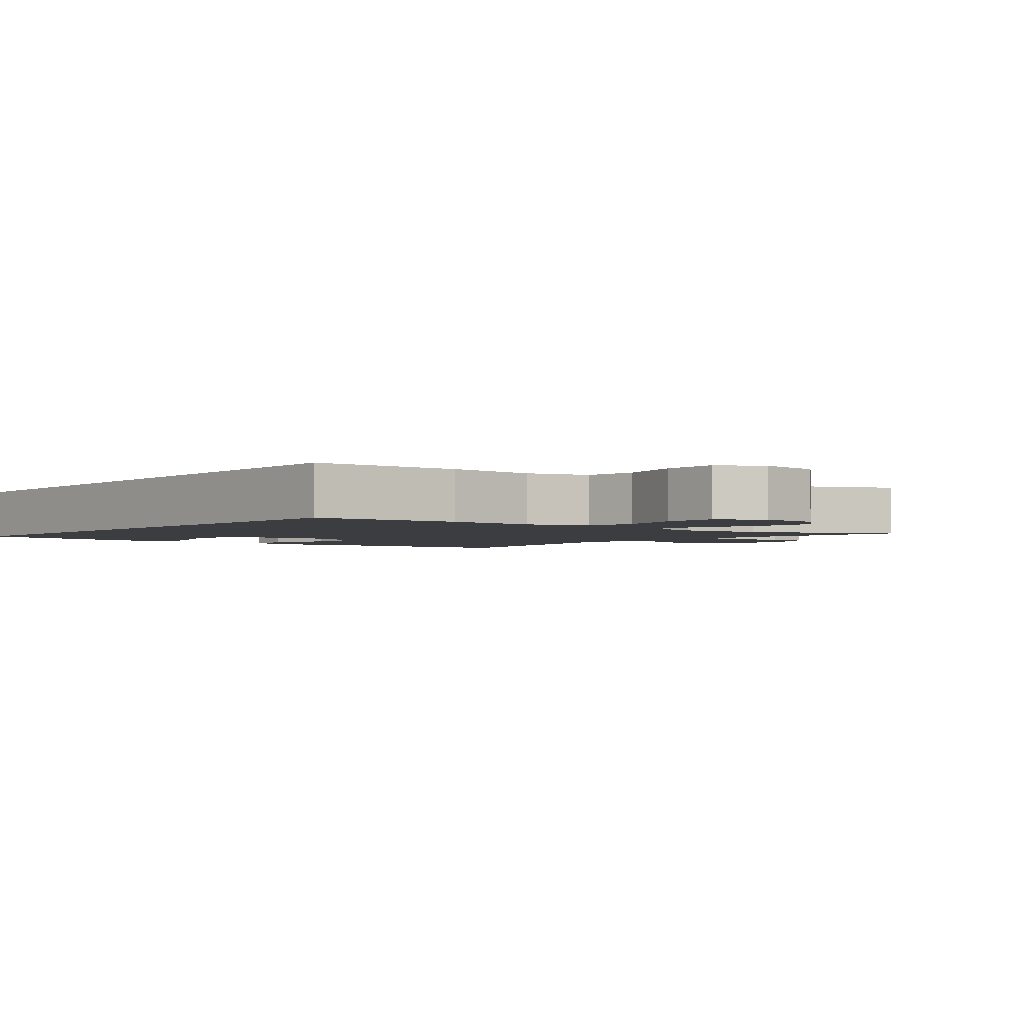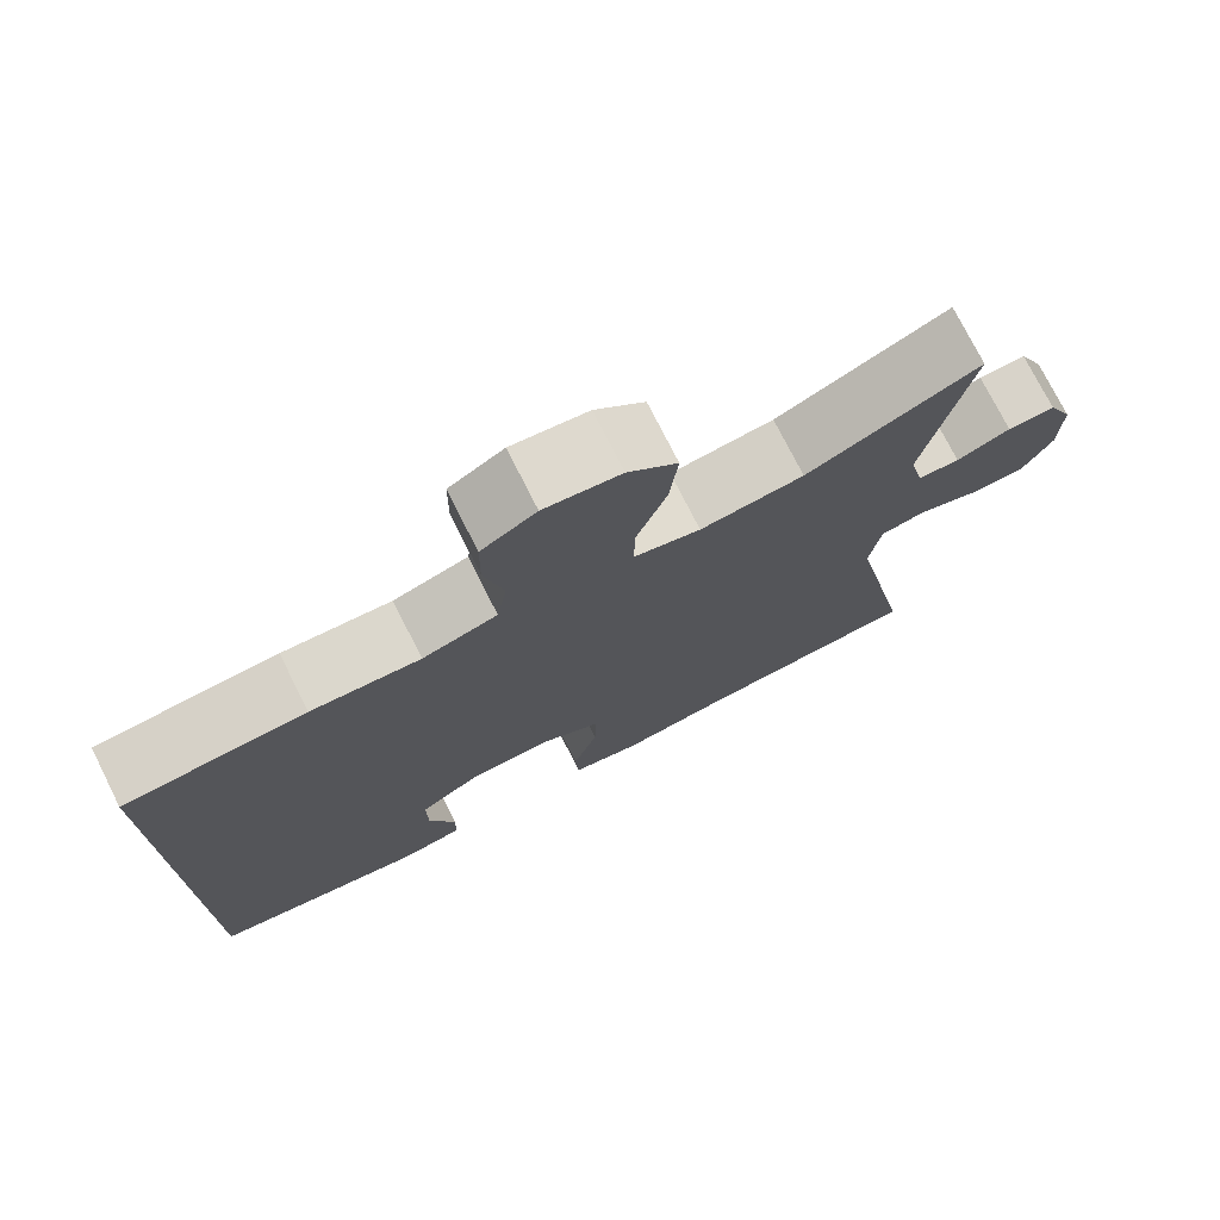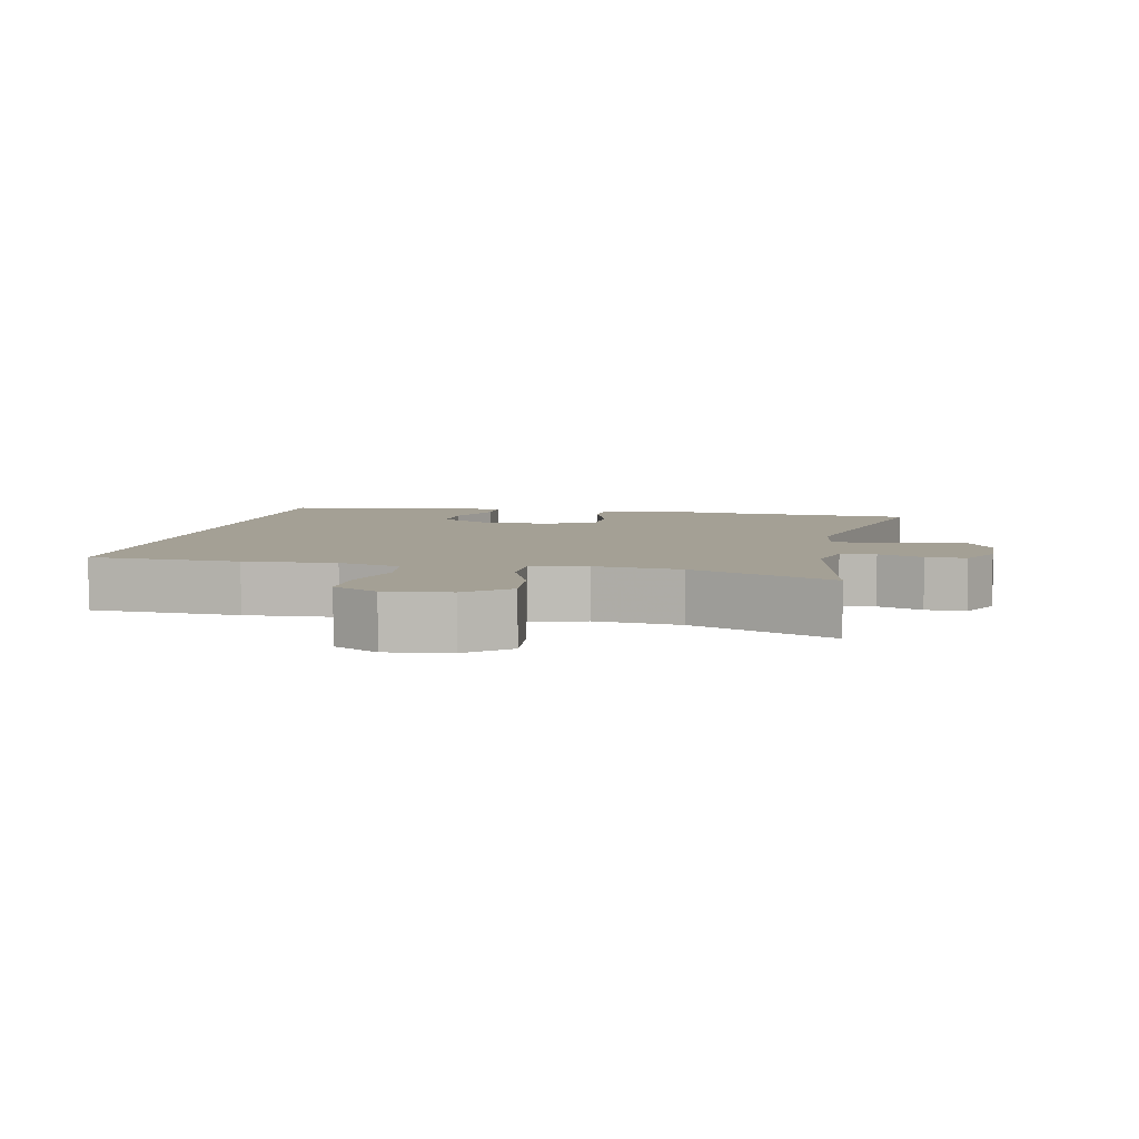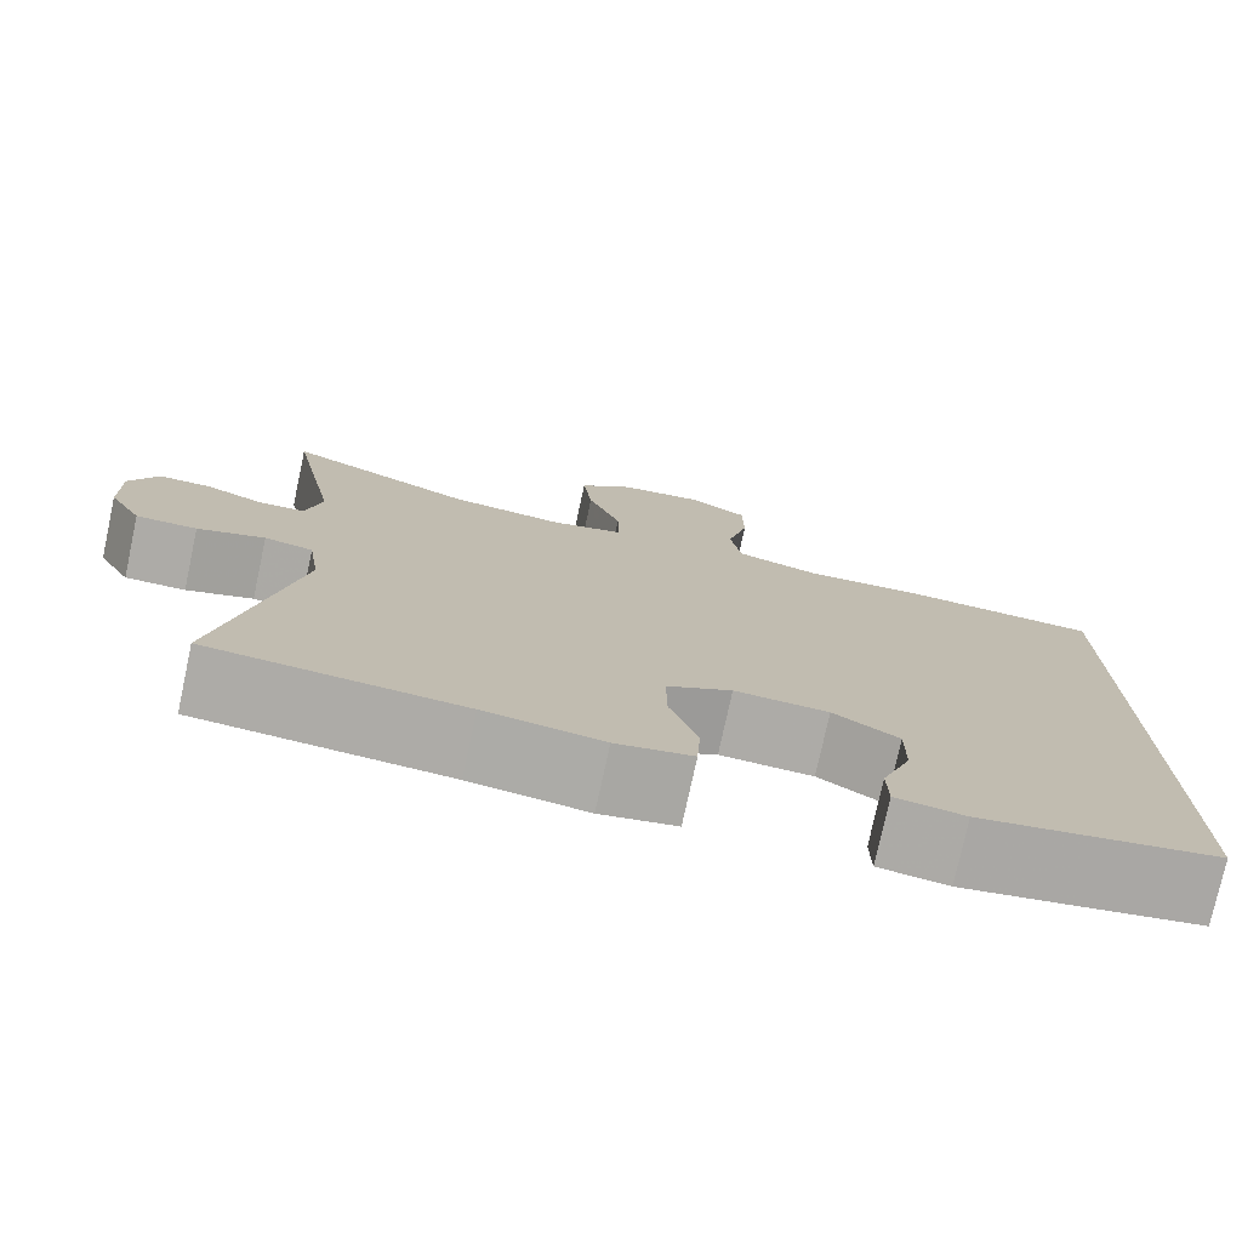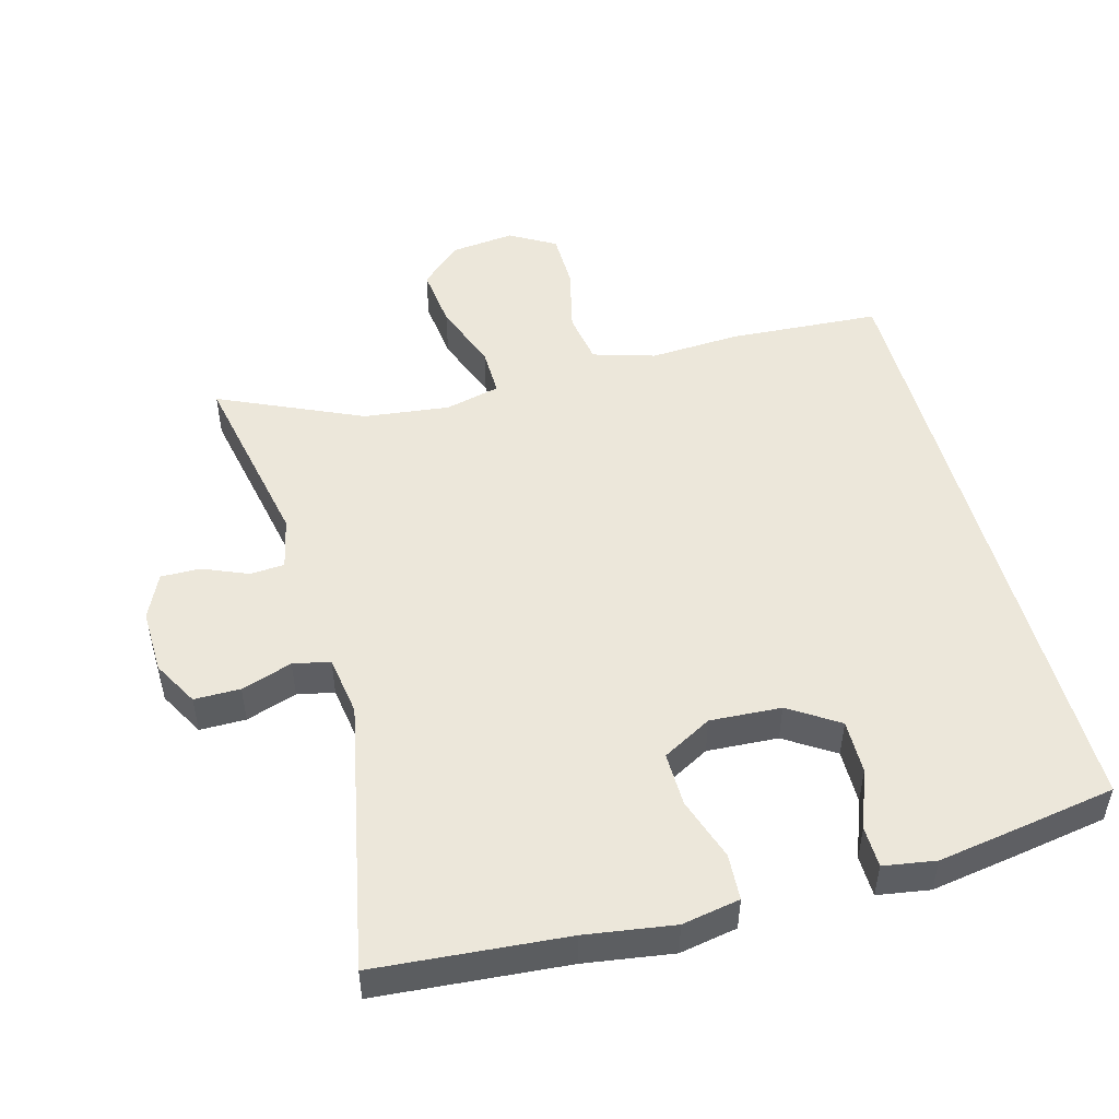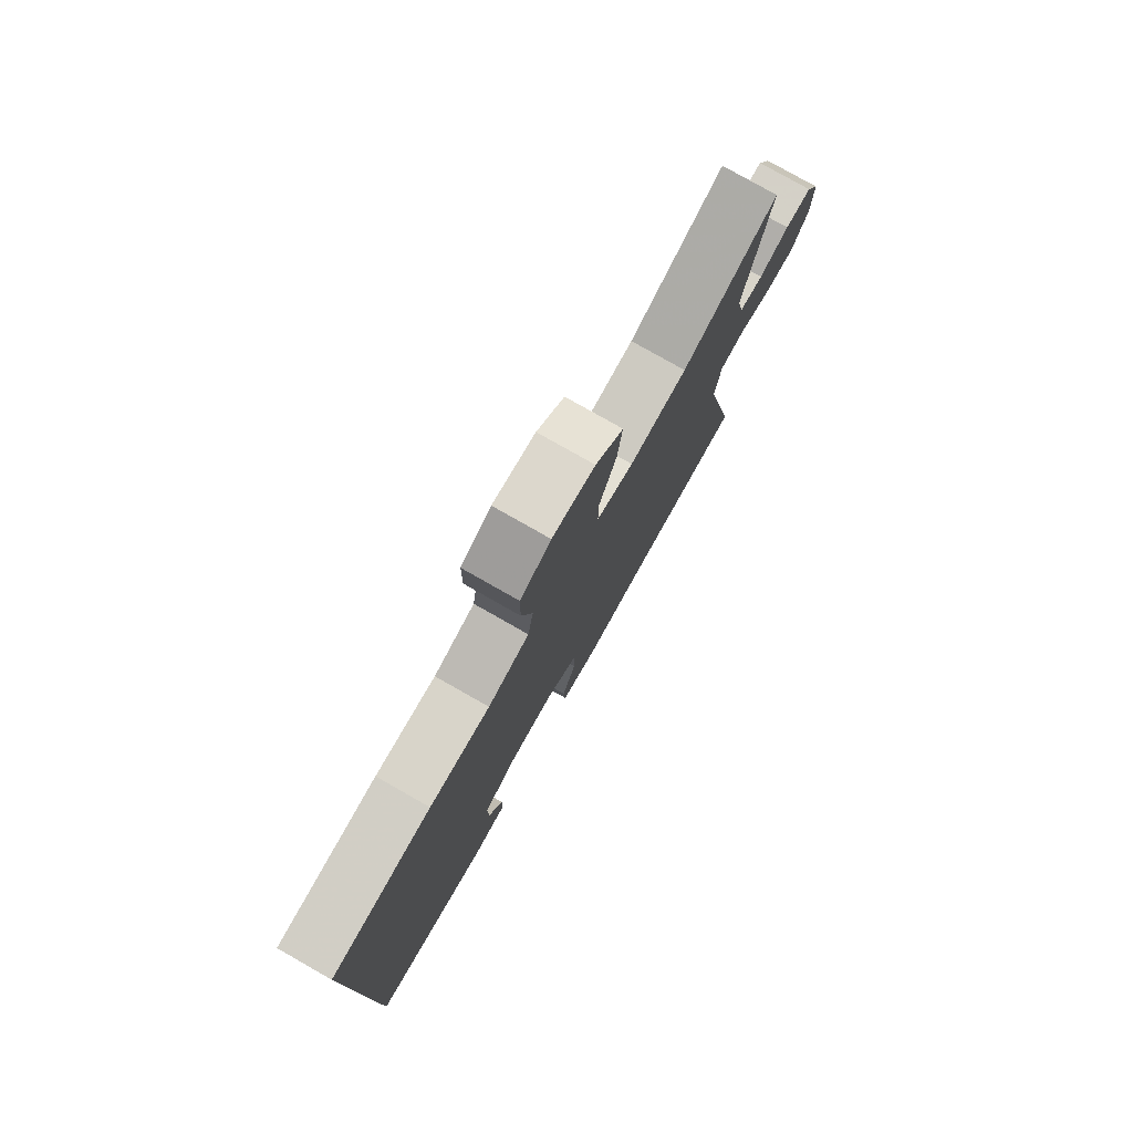
<metadata>
{"format":"obj","ext":"obj","renderer":"f3d","projection":"perspective","resolution":1024,"background":"white","views":[{"elev":-2.6,"azim":-39.4,"up":"+Y"},{"elev":75.1,"azim":-26.7,"up":"+Z"},{"elev":5.7,"azim":11.7,"up":"+Y"},{"elev":-76.4,"azim":167.8,"up":"+Z"},{"elev":50.3,"azim":164.7,"up":"+Y"},{"elev":78.8,"azim":-60.4,"up":"+Z"}]}
</metadata>
<code>
v 0.5 0.07 0.5
v 0.447 0.07 0.233
v 0.464 0.07 0.158
v 0.514 0.07 0.155
v 0.578 0.07 0.182
v 0.635 0.07 0.183
v 0.665 0.07 0.119
v 0.663 0.07 0.026
v 0.627 0.07 -0.039
v 0.561 0.07 -0.039
v 0.488 0.07 -0.015
v 0.435 0.07 -0.026
v 0.422 0.07 -0.113
v 0.5 0.07 -0.5
v 0.227 0.07 -0.523
v 0.1 0.07 -0.542
v 0.017 0.07 -0.527
v 0.013 0.07 -0.461
v 0.043 0.07 -0.371
v 0.044 0.07 -0.293
v -0.027 0.07 -0.254
v -0.129 0.07 -0.26
v -0.2 0.07 -0.306
v -0.199 0.07 -0.384
v -0.167 0.07 -0.468
v -0.168 0.07 -0.527
v -0.243 0.07 -0.539
v -0.362 0.07 -0.52
v -0.5 0.07 -0.497
v -0.5 0.07 0.407
v -0.284 0.07 0.421
v -0.154 0.07 0.414
v -0.065 0.07 0.441
v -0.053 0.07 0.516
v -0.076 0.07 0.611
v -0.075 0.07 0.692
v -0.01 0.07 0.73
v 0.081 0.07 0.72
v 0.14 0.07 0.667
v 0.13 0.07 0.578
v 0.094 0.07 0.481
v 0.093 0.07 0.411
v 0.172 0.07 0.392
v 0.295 0.07 0.407
v 0.5 0 0.5
v 0.447 0 0.233
v 0.464 0 0.158
v 0.514 0 0.155
v 0.578 0 0.182
v 0.635 0 0.183
v 0.665 0 0.119
v 0.663 0 0.026
v 0.627 0 -0.039
v 0.561 0 -0.039
v 0.488 0 -0.015
v 0.435 0 -0.026
v 0.422 0 -0.113
v 0.5 0 -0.5
v 0.227 0 -0.523
v 0.1 0 -0.542
v 0.017 0 -0.527
v 0.013 0 -0.461
v 0.043 0 -0.371
v 0.044 0 -0.293
v -0.027 0 -0.254
v -0.129 0 -0.26
v -0.2 0 -0.306
v -0.199 0 -0.384
v -0.167 0 -0.468
v -0.168 0 -0.527
v -0.243 0 -0.539
v -0.362 0 -0.52
v -0.5 0 -0.497
v -0.5 0 0.407
v -0.284 0 0.421
v -0.154 0 0.414
v -0.065 0 0.441
v -0.053 0 0.516
v -0.076 0 0.611
v -0.075 0 0.692
v -0.01 0 0.73
v 0.081 0 0.72
v 0.14 0 0.667
v 0.13 0 0.578
v 0.094 0 0.481
v 0.093 0 0.411
v 0.172 0 0.392
v 0.295 0 0.407
f 38 39 40 41
f 38 41 42
f 37 38 42
f 34 35 36 37
f 33 34 37 42
f 32 33 42 43
f 30 31 32 43
f 28 29 30 43
f 24 25 26 27
f 23 24 27 28
f 16 17 18 19
f 15 16 19 20
f 13 14 15 20
f 12 13 20 21
f 8 9 10 11
f 8 11 12
f 7 8 12
f 4 5 6 7
f 3 4 7 12
f 2 3 12 21
f 44 1 2 21
f 23 28 43 44
f 22 23 44
f 21 22 44
f 85 84 83 82
f 86 85 82
f 86 82 81
f 81 80 79 78
f 86 81 78 77
f 87 86 77 76
f 87 76 75 74
f 87 74 73 72
f 71 70 69 68
f 72 71 68 67
f 63 62 61 60
f 64 63 60 59
f 64 59 58 57
f 65 64 57 56
f 55 54 53 52
f 56 55 52
f 56 52 51
f 51 50 49 48
f 56 51 48 47
f 65 56 47 46
f 65 46 45 88
f 88 87 72 67
f 88 67 66
f 88 66 65
f 1 45 46 2
f 2 46 47 3
f 3 47 48 4
f 4 48 49 5
f 5 49 50 6
f 6 50 51 7
f 7 51 52 8
f 8 52 53 9
f 9 53 54 10
f 10 54 55 11
f 11 55 56 12
f 12 56 57 13
f 13 57 58 14
f 14 58 59 15
f 15 59 60 16
f 16 60 61 17
f 17 61 62 18
f 18 62 63 19
f 19 63 64 20
f 20 64 65 21
f 21 65 66 22
f 22 66 67 23
f 23 67 68 24
f 24 68 69 25
f 25 69 70 26
f 26 70 71 27
f 27 71 72 28
f 28 72 73 29
f 29 73 74 30
f 30 74 75 31
f 31 75 76 32
f 32 76 77 33
f 33 77 78 34
f 34 78 79 35
f 35 79 80 36
f 36 80 81 37
f 37 81 82 38
f 38 82 83 39
f 39 83 84 40
f 40 84 85 41
f 41 85 86 42
f 42 86 87 43
f 43 87 88 44
f 44 88 45 1

</code>
